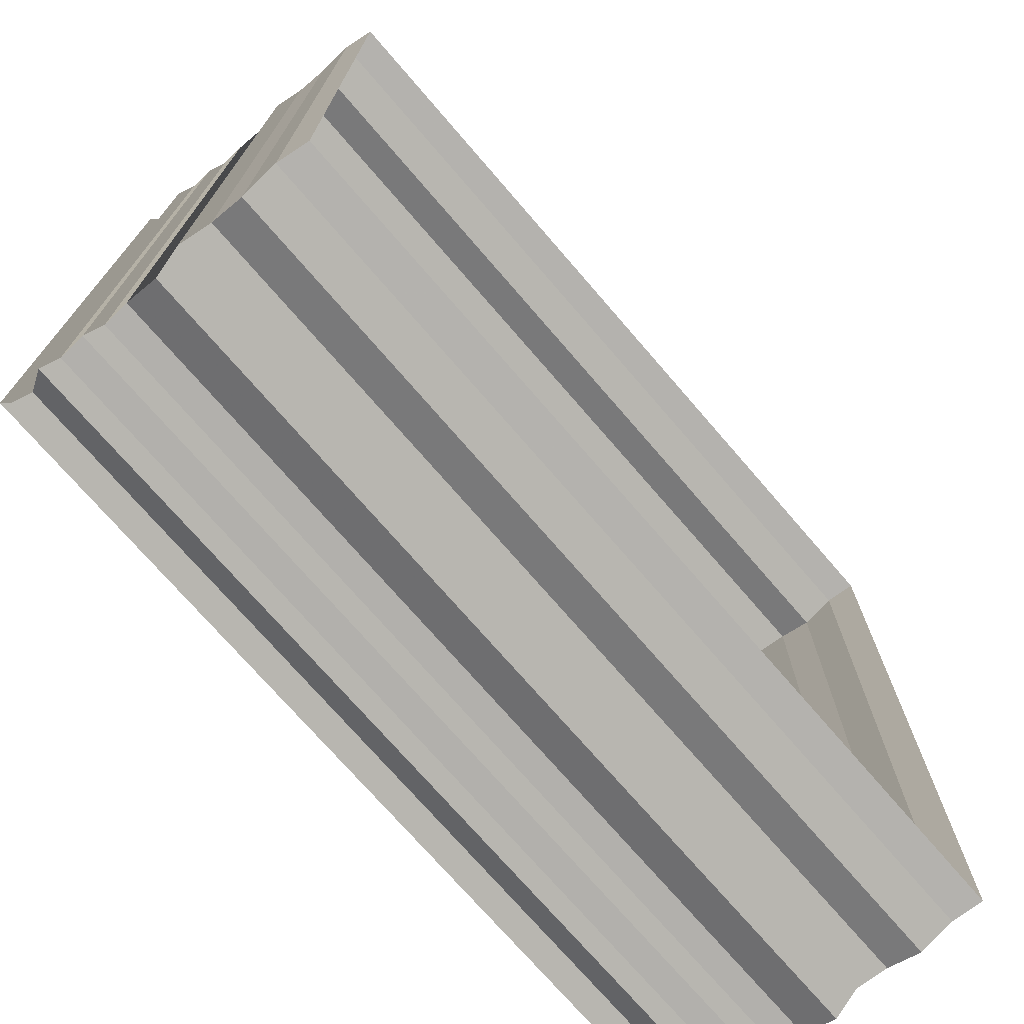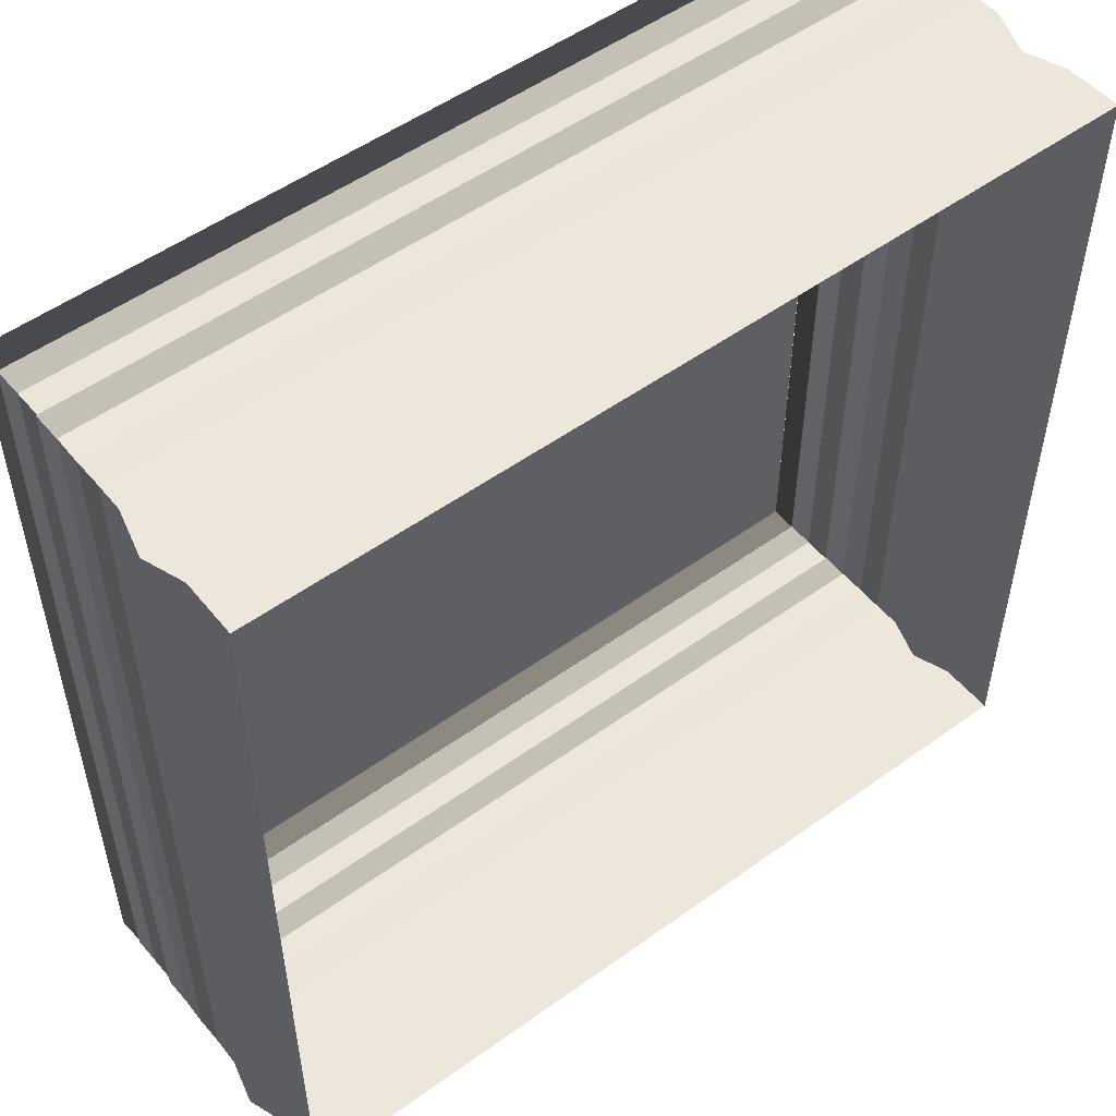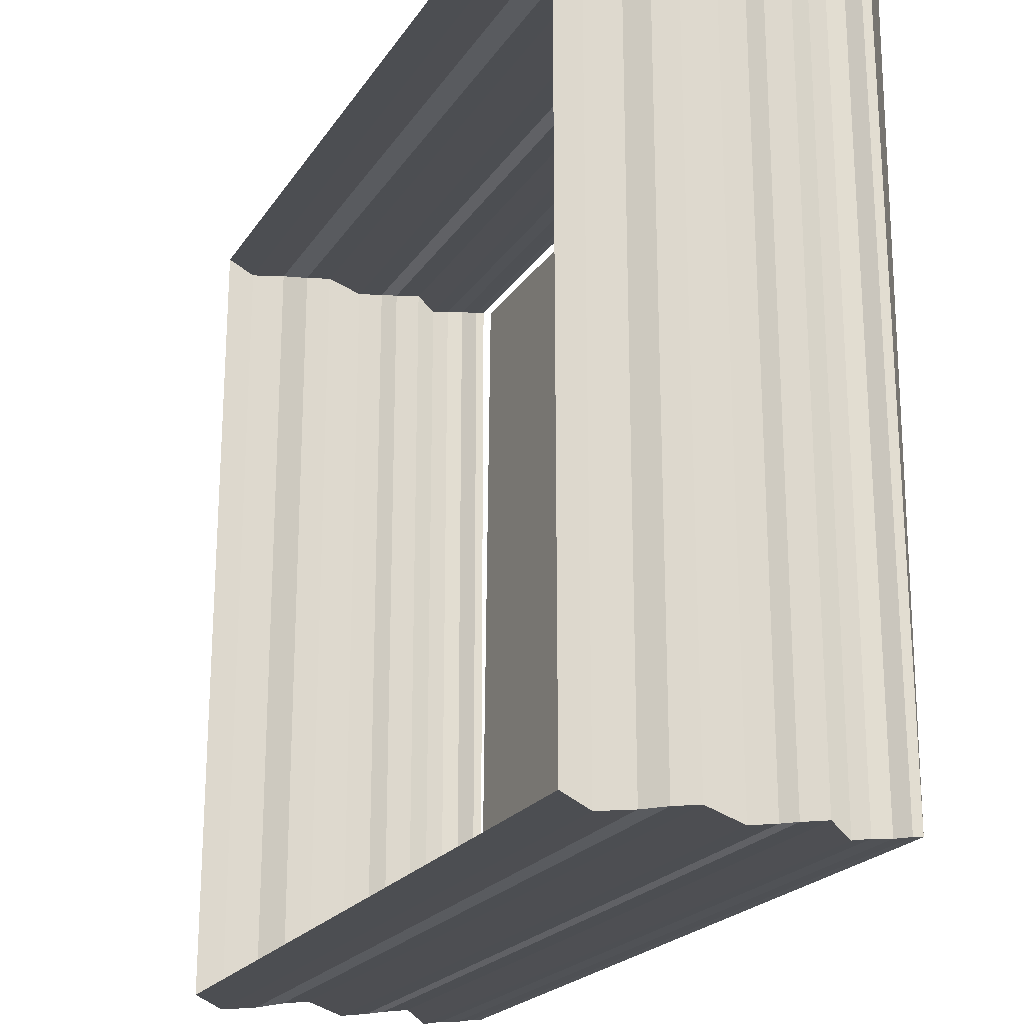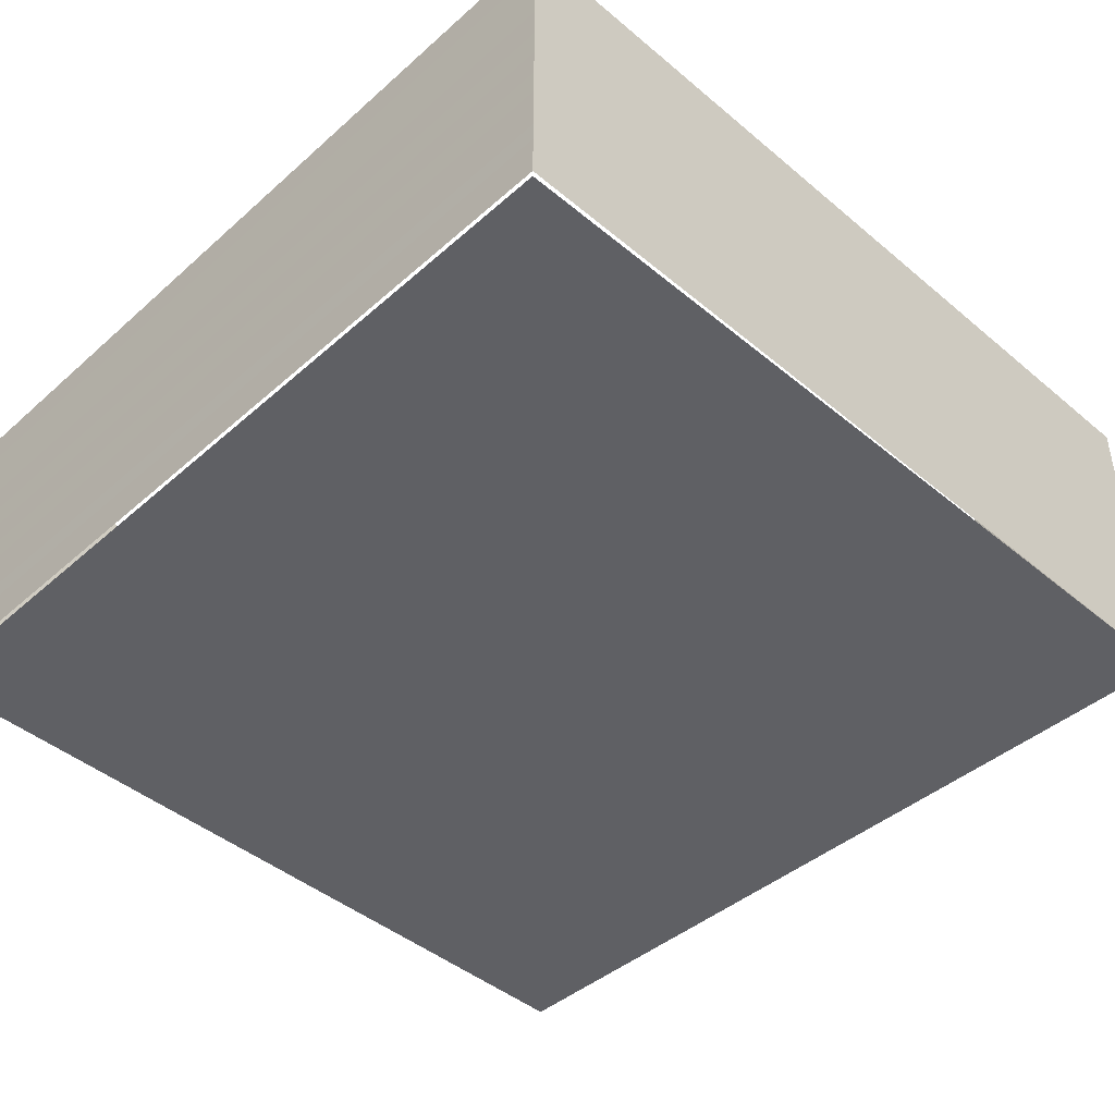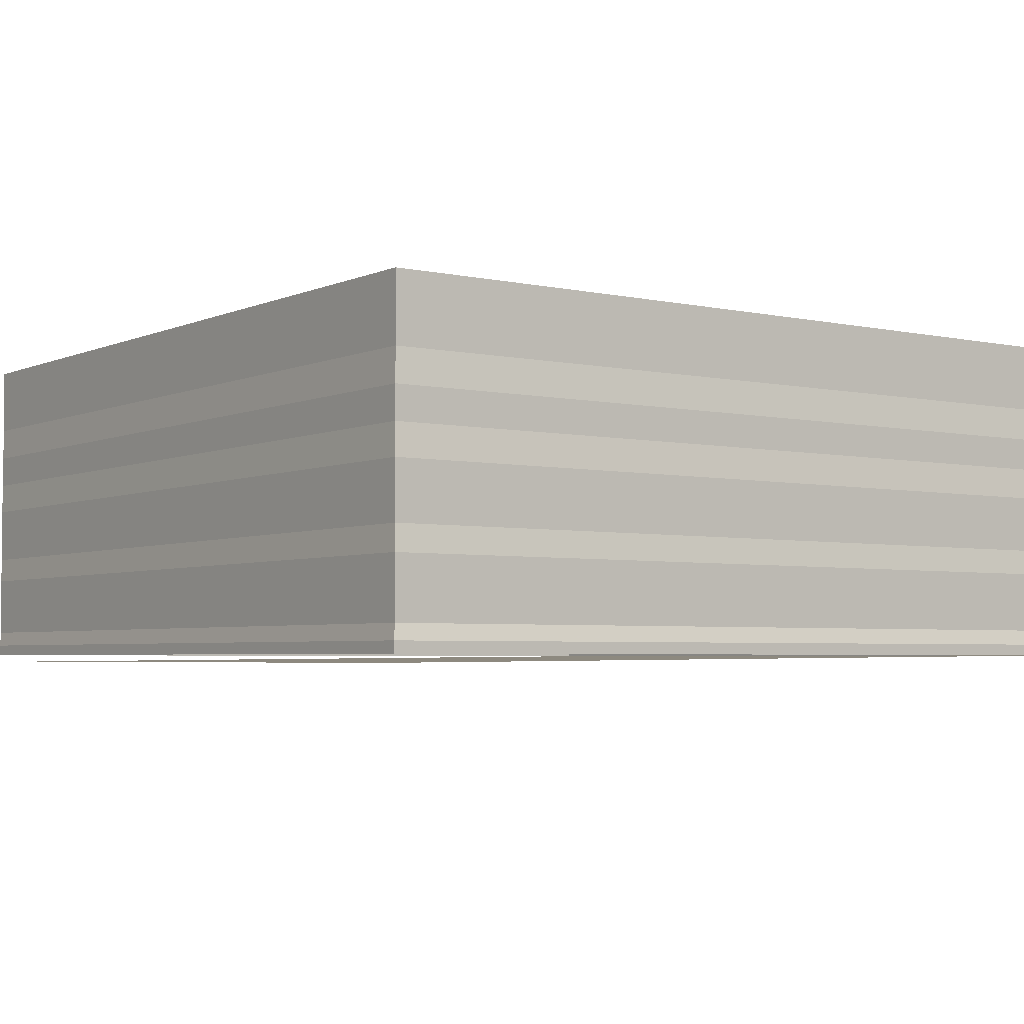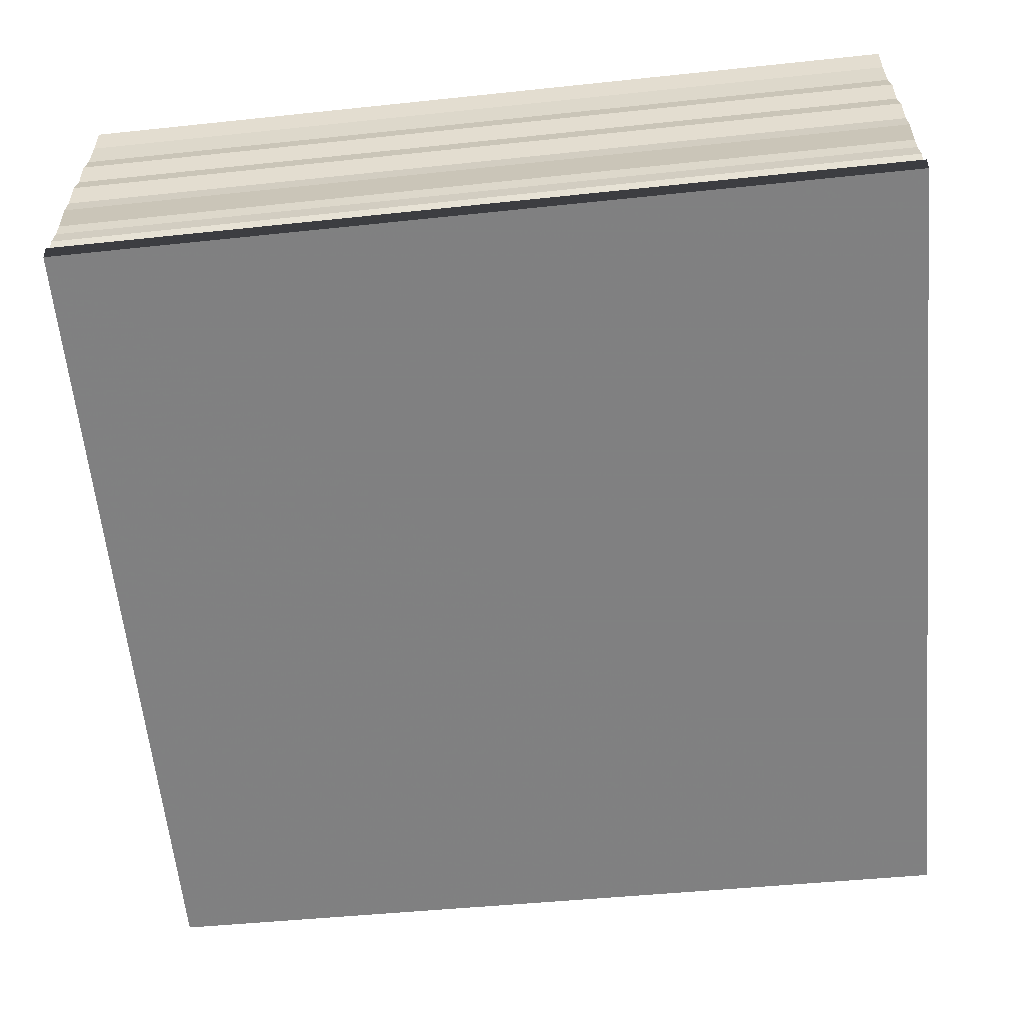
<metadata>
{"format":"obj","ext":"obj","renderer":"f3d","projection":"perspective","resolution":1024,"background":"white","views":[{"elev":-73.6,"azim":-49.3,"up":"+Y"},{"elev":52.9,"azim":-37.5,"up":"+Y"},{"elev":-21.6,"azim":64.6,"up":"+Y"},{"elev":-44.1,"azim":-134.5,"up":"+Z"},{"elev":-3.9,"azim":-126.3,"up":"+Z"},{"elev":-59.6,"azim":5.9,"up":"+Z"}]}
</metadata>
<code>
o 1360
v 2201 1867 3.754
v 2201 1867 3.754
v 2201 1867 3.754
v 2201 1867 3.754
v 2201 1867 3.753
v 2201 1867 3.754
v 2201 1867 3.754
v 2201 1867 3.753
v 2201 1867 3.753
v 2201 1867 3.753
v 2201 1867 3.753
v 2201 1867 3.753
v 2201 1867 3.753
v 2201 1867 3.753
v 2201 1867 3.752
v 2201 1867 3.753
v 2201 1867 3.752
v 2201 1867 3.752
v 2201 1867 3.752
v 2201 1867 3.752
v 2201 1867 3.752
v 2201 1867 3.752
v 2201 1867 3.752
v 2201 1867 3.751
v 2201 1867 3.752
v 2201 1867 3.751
v 2201 1867 3.751
v 2201 1867 3.751
v 2201 1867 3.751
v 2201 1867 3.751
v 2201 1867 3.751
v 2201 1867 3.751
v 2201 1867 3.751
v 2201 1867 3.751
v 2201 1867 3.751
v 2201 1867 3.75
v 2201 1867 3.751
v 2201 1867 3.75
v 2201 1867 3.75
v 2201 1867 3.75
v 2201 1867 3.75
v 2201 1867 3.75
v 2201 1867 3.754
v 2201 1867 3.754
v 2201 1867 3.754
v 2201 1867 3.753
v 2201 1867 3.753
v 2201 1867 3.754
v 2201 1867 3.753
v 2201 1867 3.753
v 2201 1867 3.754
v 2201 1867 3.754
v 2201 1867 3.753
v 2201 1867 3.753
v 2201 1867 3.753
v 2201 1867 3.753
v 2201 1867 3.753
v 2201 1867 3.752
v 2201 1867 3.752
v 2201 1867 3.752
v 2201 1867 3.752
v 2201 1867 3.752
v 2201 1867 3.752
v 2201 1867 3.752
v 2201 1867 3.752
v 2201 1867 3.751
v 2201 1867 3.752
v 2201 1867 3.751
v 2201 1867 3.751
v 2201 1867 3.751
v 2201 1867 3.751
v 2201 1867 3.751
v 2201 1867 3.751
v 2201 1867 3.751
v 2201 1867 3.751
v 2201 1867 3.751
v 2201 1867 3.751
v 2201 1867 3.751
v 2201 1867 3.751
v 2201 1867 3.75
v 2201 1867 3.751
v 2201 1867 3.75
v 2201 1867 3.75
v 2201 1867 3.75
v 2201 1867 3.75
v 2201 1867 3.75
v 2201 1867 3.75
v 2201 1867 3.75
v 2201 1867 3.75
v 2201 1867 3.75
v 2201 1867 3.75
v 2201 1867 3.754
v 2201 1867 3.754
v 2201 1867 3.754
v 2201 1867 3.754
v 2201 1867 3.753
v 2201 1867 3.754
v 2201 1867 3.754
v 2201 1867 3.753
v 2201 1867 3.753
v 2201 1867 3.753
v 2201 1867 3.753
v 2201 1867 3.753
v 2201 1867 3.753
v 2201 1867 3.753
v 2201 1867 3.752
v 2201 1867 3.753
v 2201 1867 3.752
v 2201 1867 3.752
v 2201 1867 3.752
v 2201 1867 3.752
v 2201 1867 3.752
v 2201 1867 3.752
v 2201 1867 3.752
v 2201 1867 3.751
v 2201 1867 3.752
v 2201 1867 3.751
v 2201 1867 3.751
v 2201 1867 3.751
v 2201 1867 3.751
v 2201 1867 3.751
v 2201 1867 3.751
v 2201 1867 3.751
v 2201 1867 3.751
v 2201 1867 3.751
v 2201 1867 3.751
v 2201 1867 3.75
v 2201 1867 3.751
v 2201 1867 3.75
v 2201 1867 3.75
v 2201 1867 3.75
v 2201 1867 3.75
v 2201 1867 3.75
v 2201 1867 3.75
v 2201 1867 3.75
v 2201 1867 3.75
v 2201 1867 3.75
v 2201 1867 3.751
v 2201 1867 3.751
v 2201 1867 3.751
v 2201 1867 3.751
v 2201 1867 3.751
v 2201 1867 3.751
v 2201 1867 3.751
v 2201 1867 3.751
v 2201 1867 3.751
v 2201 1867 3.751
v 2201 1867 3.751
v 2201 1867 3.751
v 2201 1867 3.752
v 2201 1867 3.752
v 2201 1867 3.752
v 2201 1867 3.752
v 2201 1867 3.752
v 2201 1867 3.752
v 2201 1867 3.752
v 2201 1867 3.752
v 2201 1867 3.752
v 2201 1867 3.753
v 2201 1867 3.753
v 2201 1867 3.753
v 2201 1867 3.753
v 2201 1867 3.753
v 2201 1867 3.753
v 2201 1867 3.753
v 2201 1867 3.753
v 2201 1867 3.753
v 2201 1867 3.754
v 2201 1867 3.754
v 2201 1867 3.754
v 2201 1867 3.754
v 2201 1867 3.754
v 2201 1867 3.754
f 1 2 3
f 3 4 5
f 4 6 7
f 5 8 9
f 8 7 10
f 9 11 12
f 11 10 13
f 12 14 15
f 14 13 16
f 15 17 18
f 17 16 19
f 18 20 21
f 20 19 22
f 21 23 24
f 23 22 25
f 24 26 27
f 26 25 28
f 27 29 30
f 29 28 31
f 30 32 33
f 32 31 34
f 33 35 36
f 35 34 37
f 36 38 39
f 38 37 40
f 41 40 42
f 43 44 45
f 46 45 47
f 48 43 49
f 49 46 50
f 51 52 48
f 53 47 54
f 50 53 55
f 56 54 57
f 55 56 58
f 59 57 60
f 58 59 61
f 62 60 63
f 61 62 64
f 64 65 66
f 65 63 67
f 68 67 69
f 70 69 71
f 72 73 70
f 74 70 75
f 76 71 77
f 75 76 78
f 78 79 80
f 79 77 81
f 82 81 83
f 84 83 85
f 86 87 84
f 88 86 89
f 89 90 91
f 92 93 94
f 94 95 96
f 95 97 98
f 96 99 100
f 99 98 101
f 100 102 103
f 102 101 104
f 103 105 106
f 105 104 107
f 106 108 109
f 108 107 110
f 109 111 112
f 111 110 113
f 112 114 115
f 114 113 116
f 115 117 118
f 117 116 119
f 118 120 121
f 120 119 122
f 121 123 124
f 123 122 125
f 124 126 127
f 126 125 128
f 127 129 130
f 129 128 131
f 132 131 133
f 134 135 132
f 135 136 137
f 135 138 136
f 139 140 134
f 140 141 138
f 142 143 139
f 143 144 141
f 145 146 142
f 147 148 144
f 149 147 145
f 147 150 148
f 151 152 149
f 152 153 150
f 154 155 151
f 155 156 153
f 157 158 154
f 158 159 156
f 160 161 157
f 161 162 159
f 163 164 160
f 164 165 162
f 166 167 163
f 167 168 165
f 169 170 168
f 171 169 166
f 172 173 171

</code>
